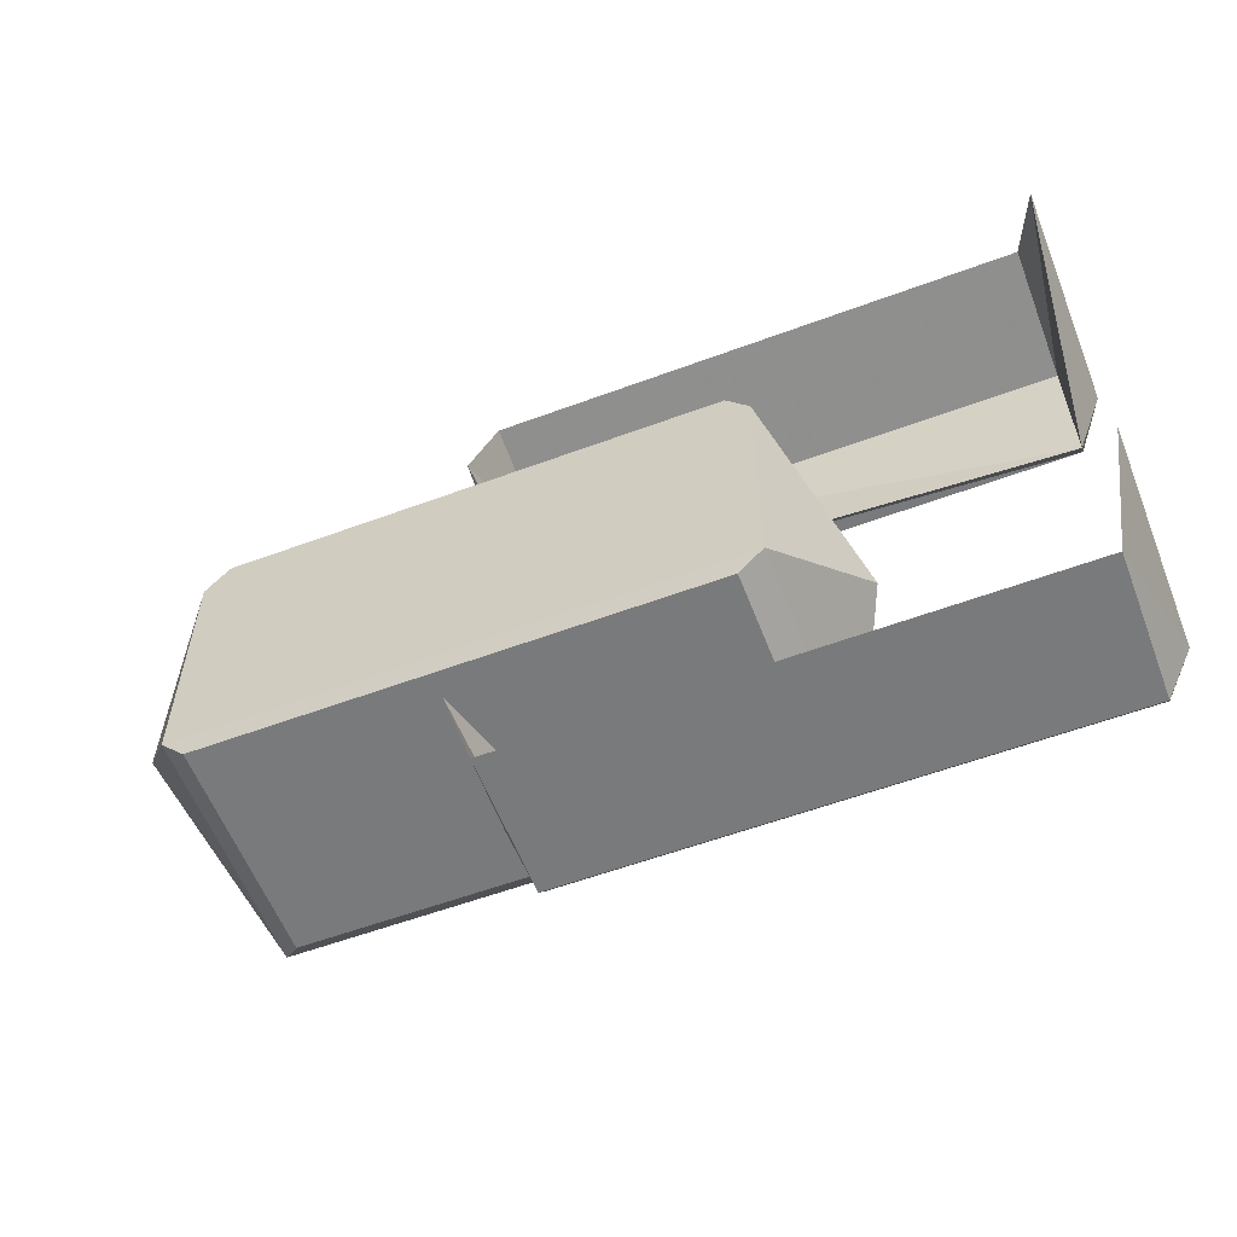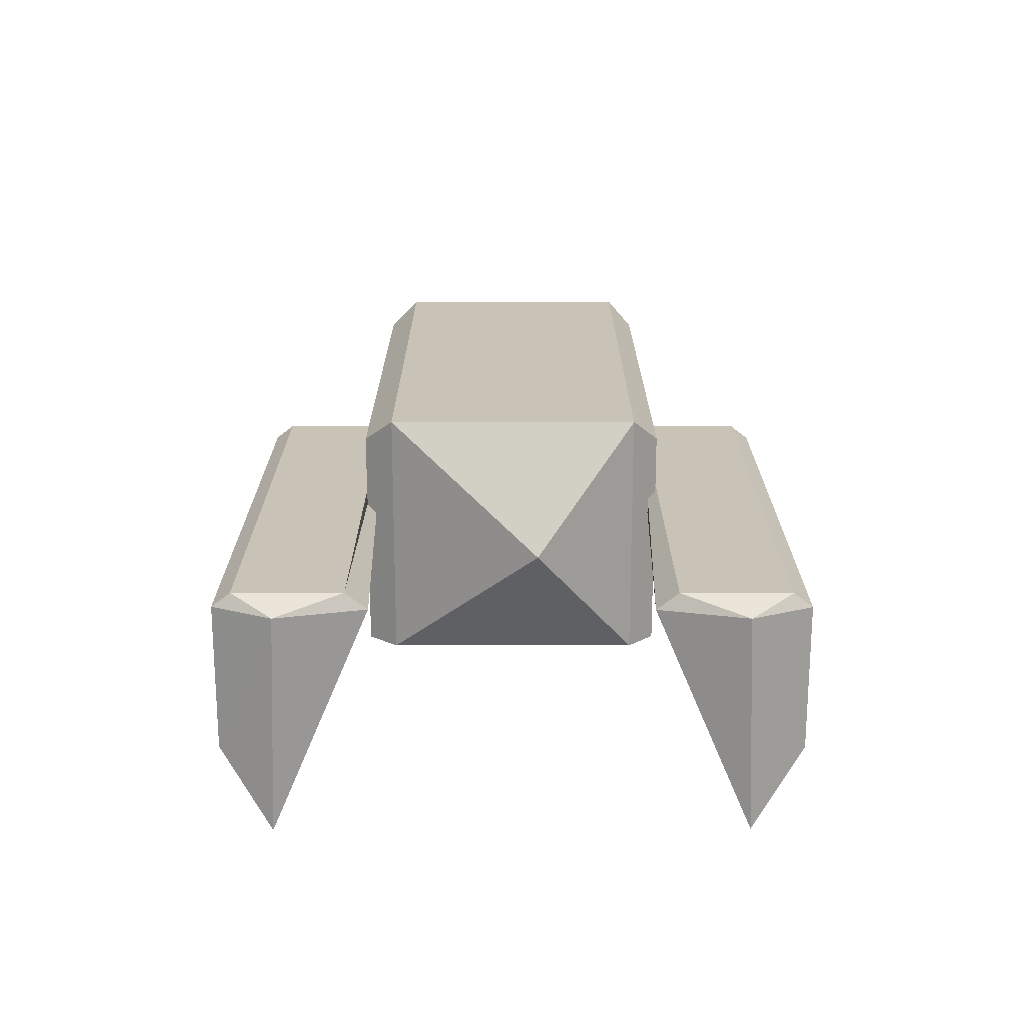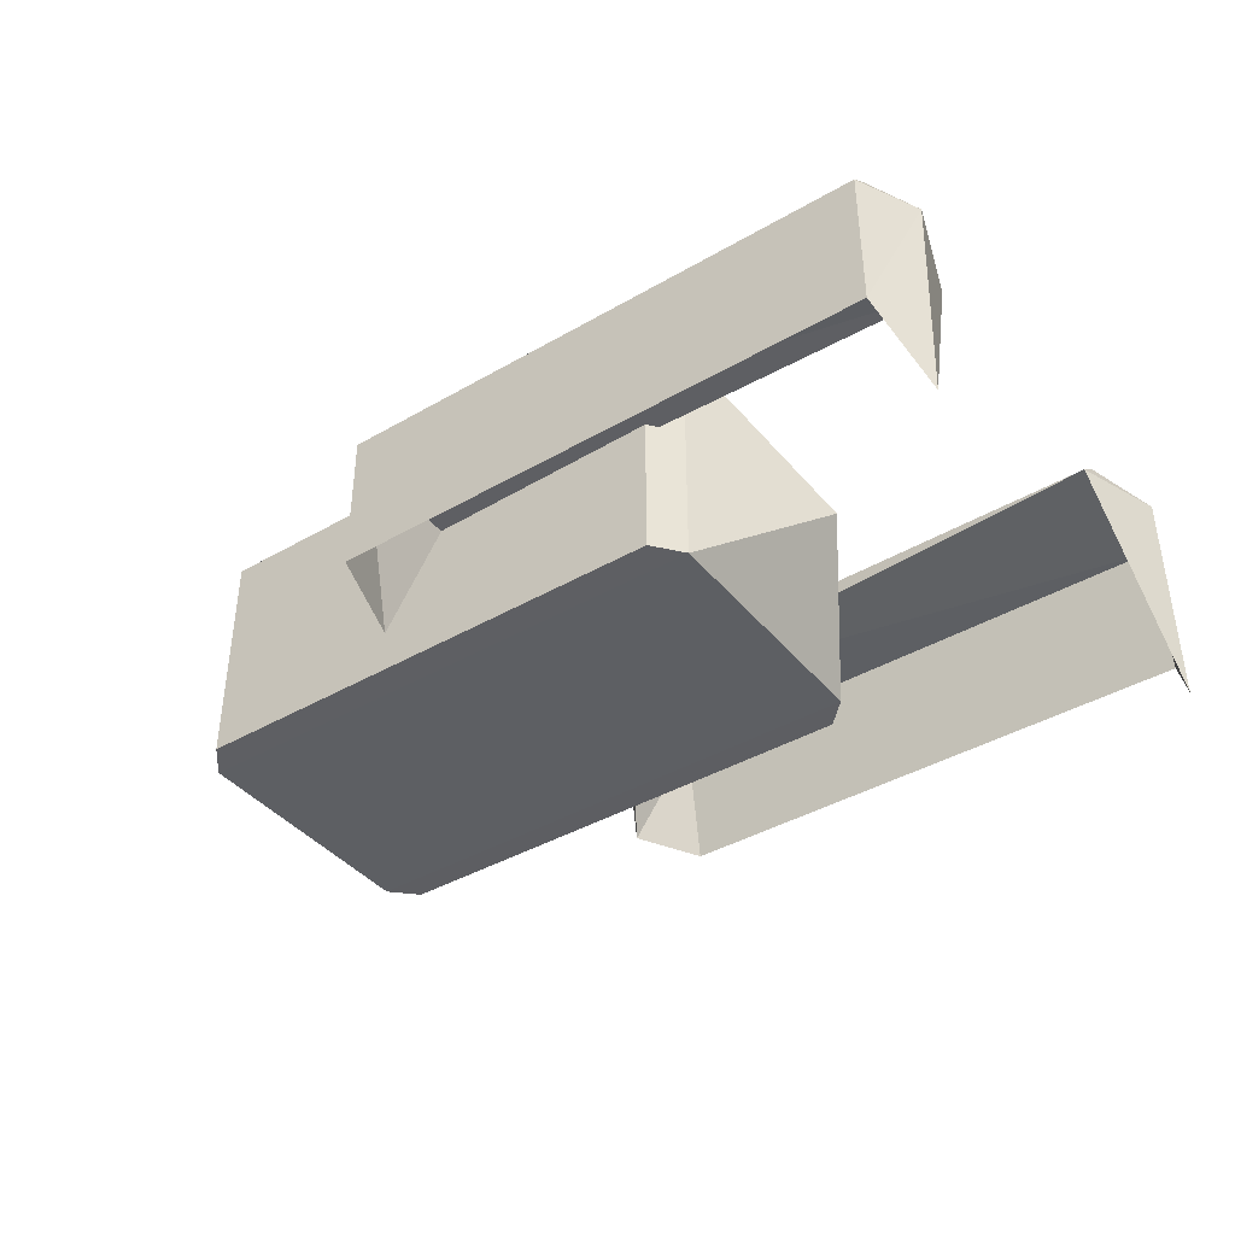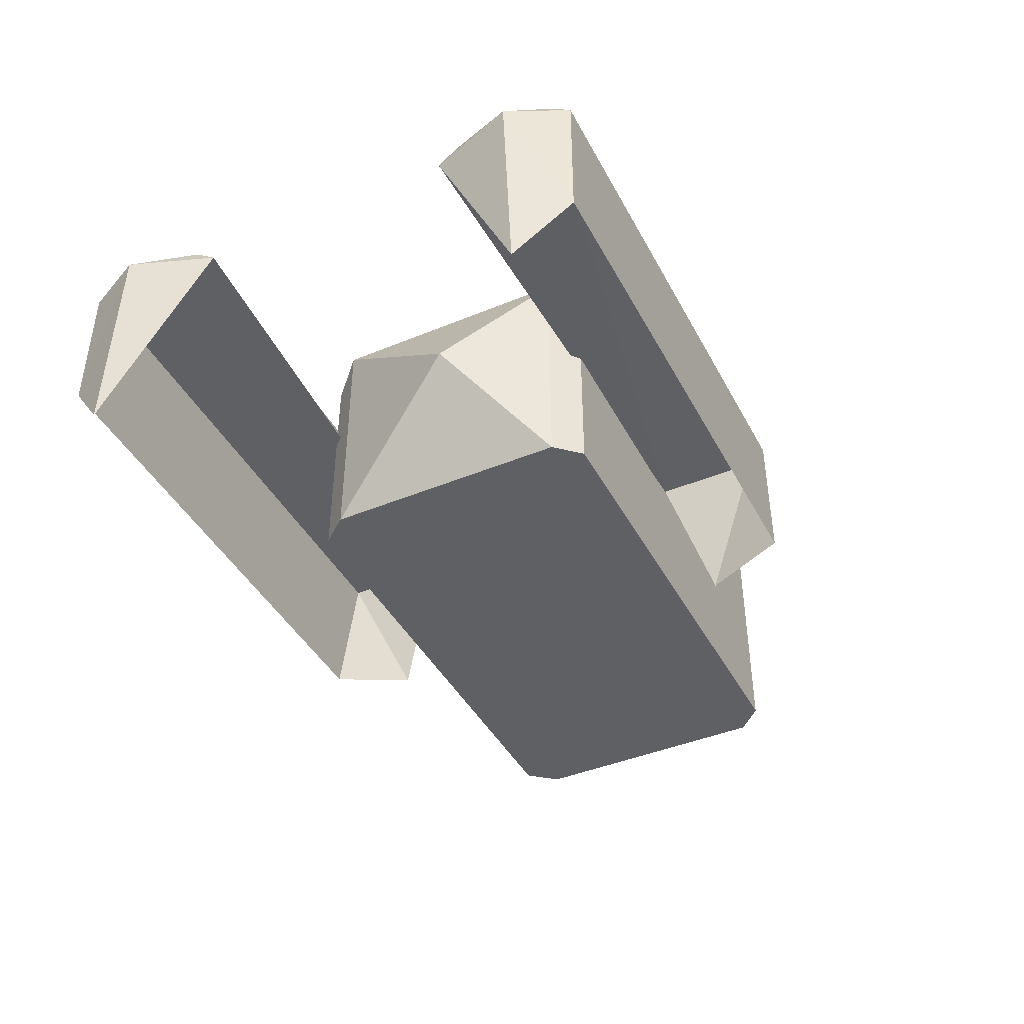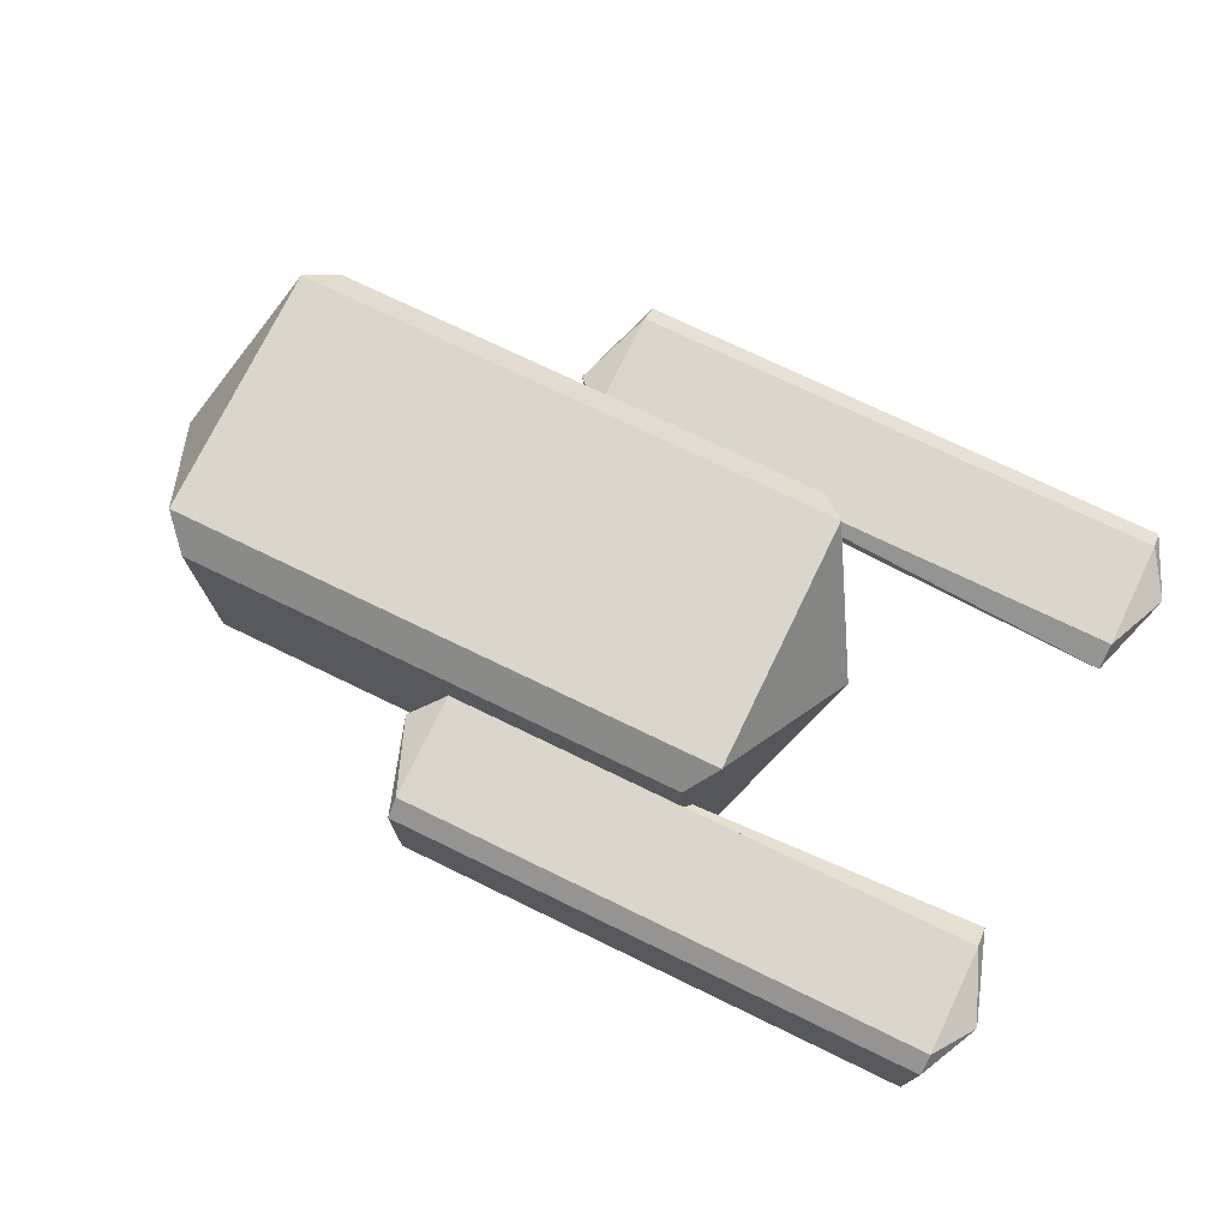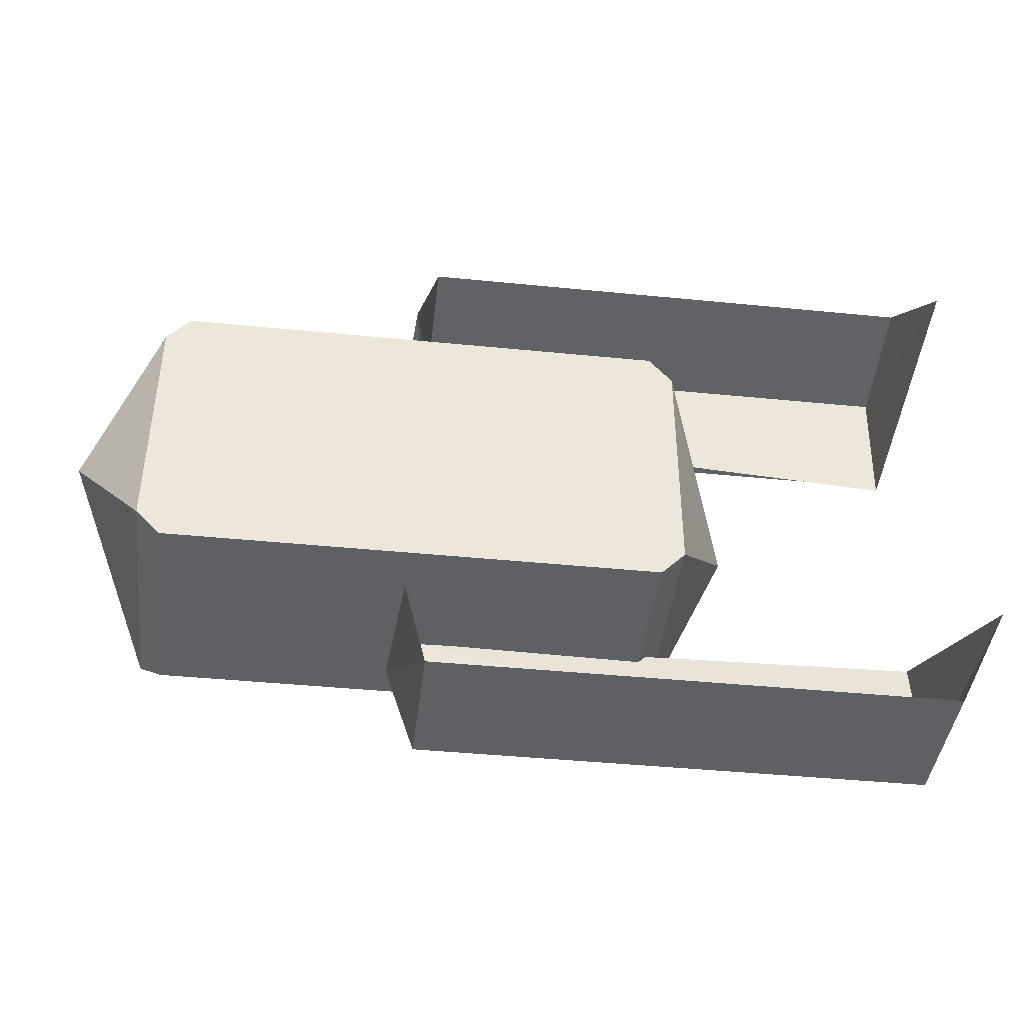
<metadata>
{"format":"obj","ext":"obj","renderer":"f3d","projection":"perspective","resolution":1024,"background":"white","views":[{"elev":-58.0,"azim":-159.0,"up":"+Y"},{"elev":19.5,"azim":-90.0,"up":"+Z"},{"elev":-40.4,"azim":-144.6,"up":"+Z"},{"elev":-42.5,"azim":-63.7,"up":"+Z"},{"elev":74.1,"azim":-154.2,"up":"+Z"},{"elev":-42.5,"azim":173.2,"up":"+Y"}]}
</metadata>
<code>
o Object.1
v -15.4 -7.5 23.29
v -14.56 -4.412 30.38
v -14.57 -8.61 29.99
v -14.57 -9.208 25.73
v -15.49 -7.242 30.47
v -14.57 -9.208 30.47
v 2.887 -9.208 30.47
v 2.887 -9.208 25.73
v 2.887 -8.61 29.99
v 3.653 -6.542 25.27
v 3.924 -6.157 30.33
v 2.887 -5.122 29.99
v 2.887 -5.122 30.93
v -14.57 -5.122 30.93
v 2.887 -8.61 30.93
v -14.57 -8.61 30.93
f 1 2 3
f 1 3 4
f 5 1 4
f 6 5 4
f 7 6 4
f 8 7 4
f 4 9 8
f 9 10 8
f 10 11 8
f 11 10 12
f 13 11 12
f 12 2 13
f 13 2 14
f 13 14 15
f 15 14 16
f 15 16 7
f 11 15 7
f 14 5 16
f 5 14 2
f 13 15 11
f 12 10 9
f 3 12 9
f 8 11 7
f 7 16 6
f 16 5 6
f 3 9 4
f 2 12 3
f 1 5 2
o Object.2
v -5.642 4.147 25.31
v -5.642 -4.221 25.31
v -7.815 -0.8934 29.5
v -5.642 4.147 33.67
v -5.642 -4.221 33.67
v 12.51 -4.221 33.67
v 11.69 -5.074 32.83
v 11.69 -5.074 25.32
v -4.826 -5.074 25.32
v 12.51 -4.221 25.31
v -4.826 -5.074 32.83
v 12.51 4.147 25.31
v 15.1 0.1333 28.3
v 12.51 4.147 33.67
v 11.72 5.111 32.83
v -4.852 5.111 32.83
v 11.72 5.111 25.32
v -4.852 5.111 25.32
f 17 18 19
f 20 17 19
f 21 20 19
f 22 20 21
f 22 21 23
f 24 22 23
f 24 23 25
f 25 26 24
f 18 26 25
f 27 18 25
f 21 18 27
f 18 28 26
f 26 28 29
f 22 26 29
f 30 22 29
f 28 30 29
f 30 28 31
f 32 30 31
f 32 31 33
f 34 32 33
f 33 17 34
f 28 17 33
f 34 20 32
f 20 30 32
f 31 28 33
f 23 27 25
f 26 22 24
f 23 21 27
f 30 20 22
f 17 20 34
f 18 21 19
f 17 28 18
o Object.3
v 3.656 6.467 25.25
v 2.913 5.105 29.99
v 2.913 8.592 29.99
v 2.913 9.191 25.73
v 3.923 6.094 30.32
v 2.913 9.191 30.47
v -14.54 9.191 30.47
v -14.54 9.191 25.73
v -14.54 8.592 29.99
v -15.41 7.49 23.25
v -15.5 7.235 30.47
v -14.54 4.394 30.38
v -14.54 5.105 30.93
v -14.54 8.592 30.93
v 2.913 8.592 30.93
v 2.913 5.105 30.93
f 35 36 37
f 35 37 38
f 39 35 38
f 40 39 38
f 41 40 38
f 42 41 38
f 38 43 42
f 43 44 42
f 44 45 42
f 46 45 44
f 46 47 45
f 47 48 45
f 45 48 41
f 48 49 41
f 48 50 49
f 50 39 49
f 36 39 50
f 47 36 50
f 47 50 48
f 46 36 47
f 46 44 43
f 37 46 43
f 42 45 41
f 41 49 40
f 49 39 40
f 37 43 38
f 36 46 37
f 35 39 36

</code>
